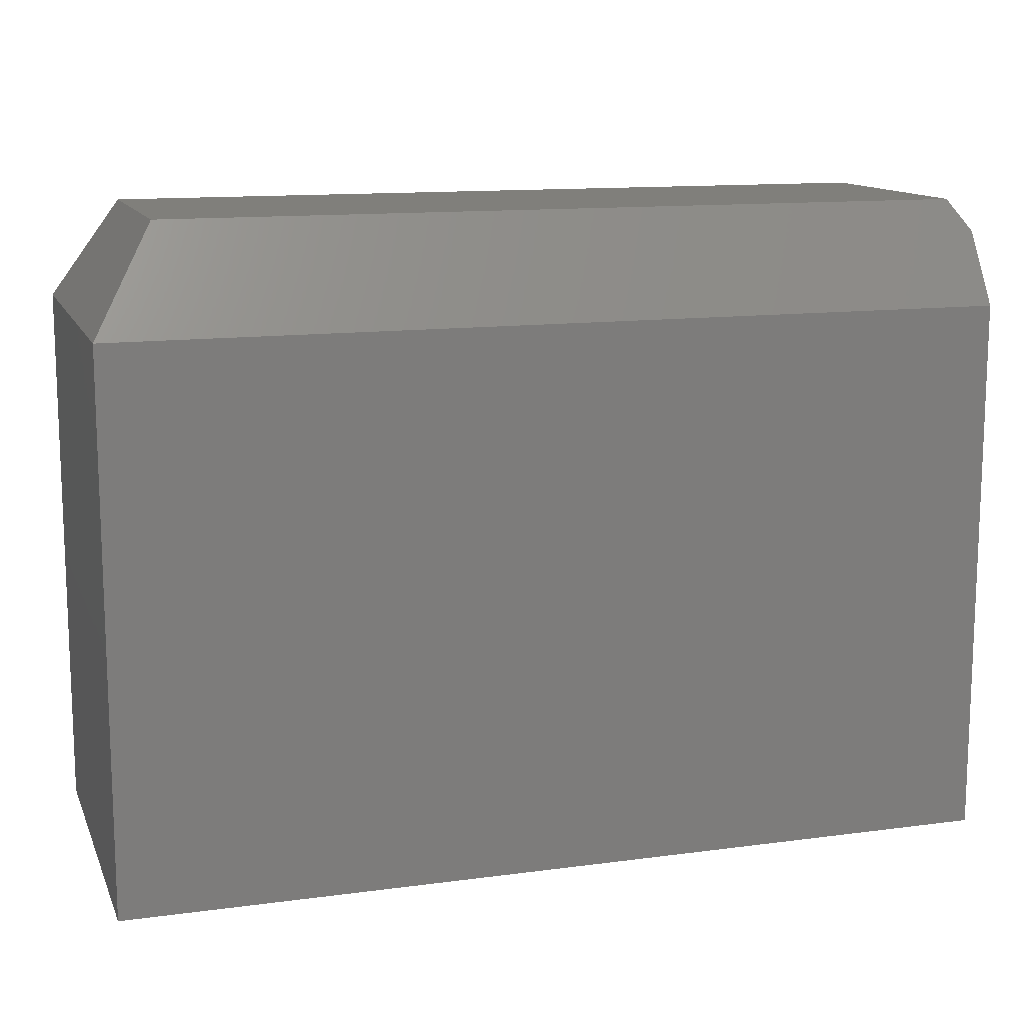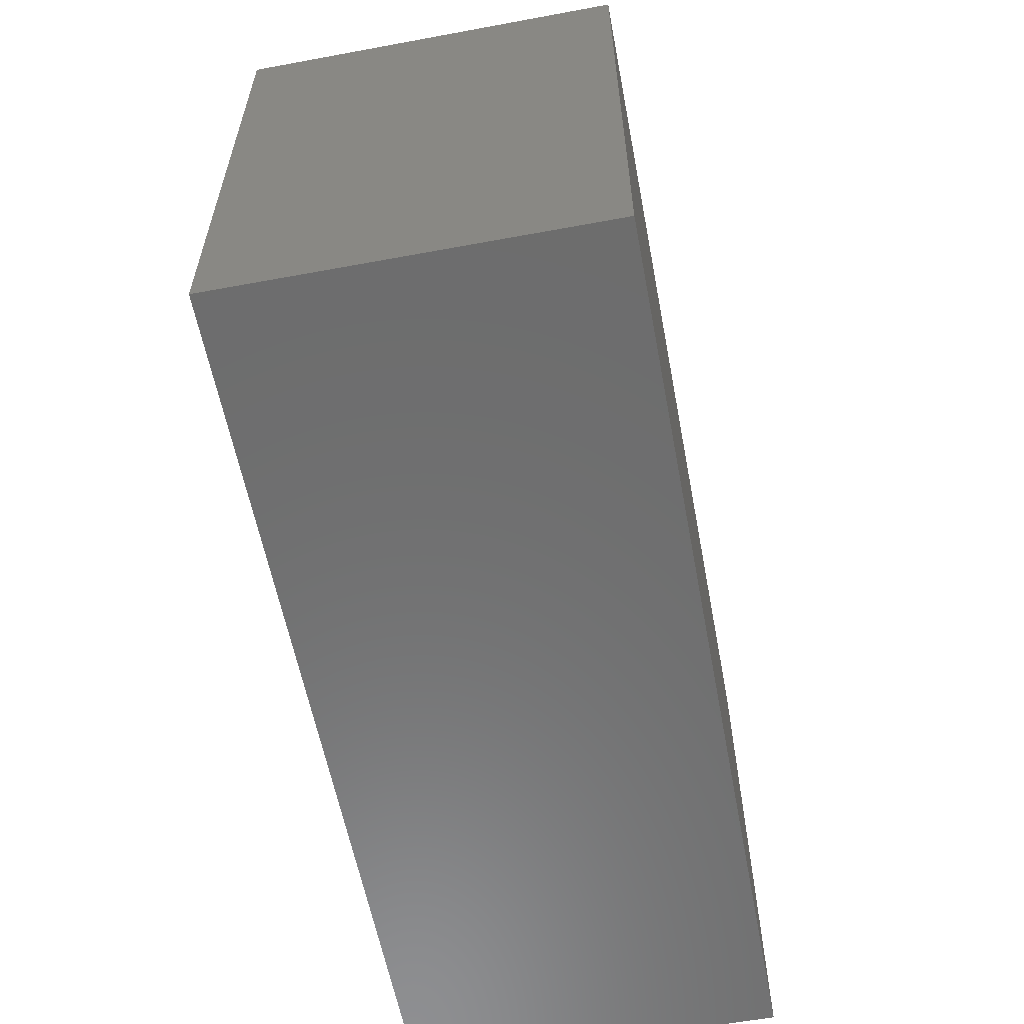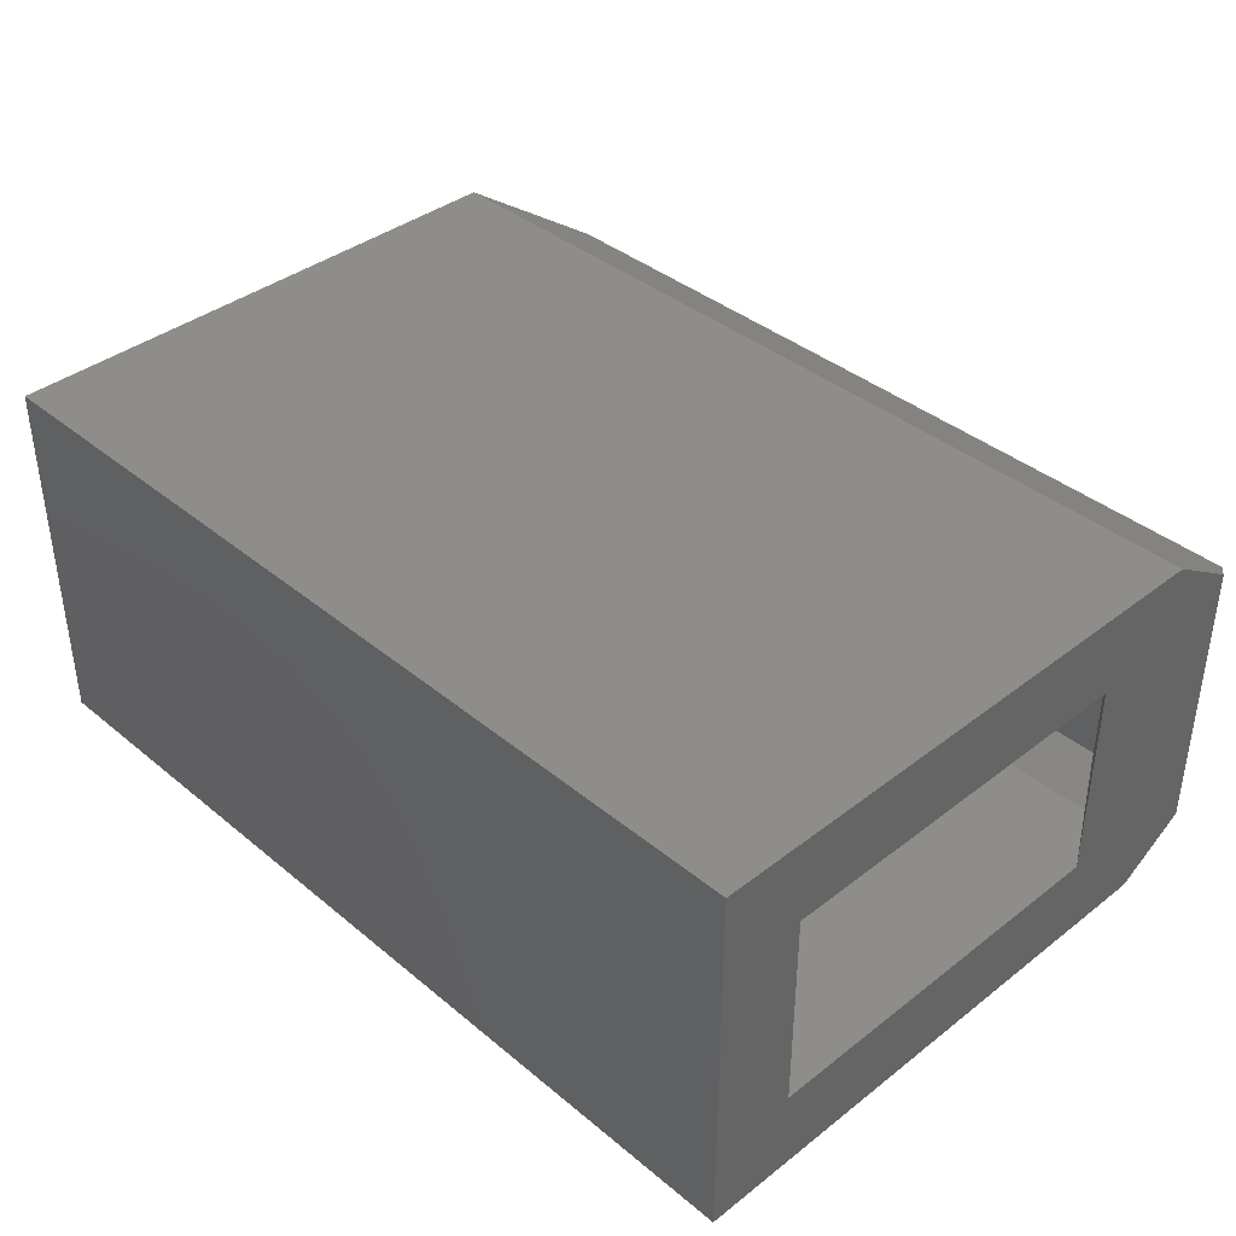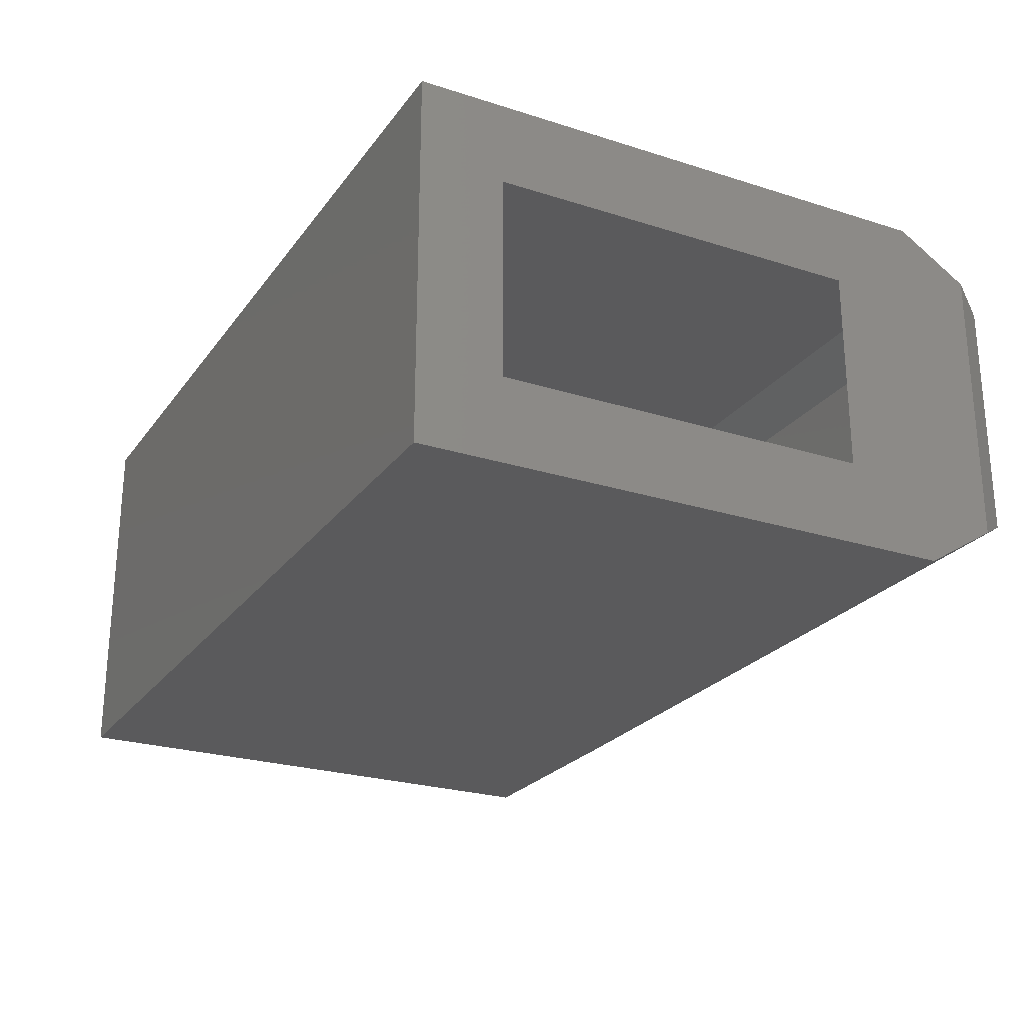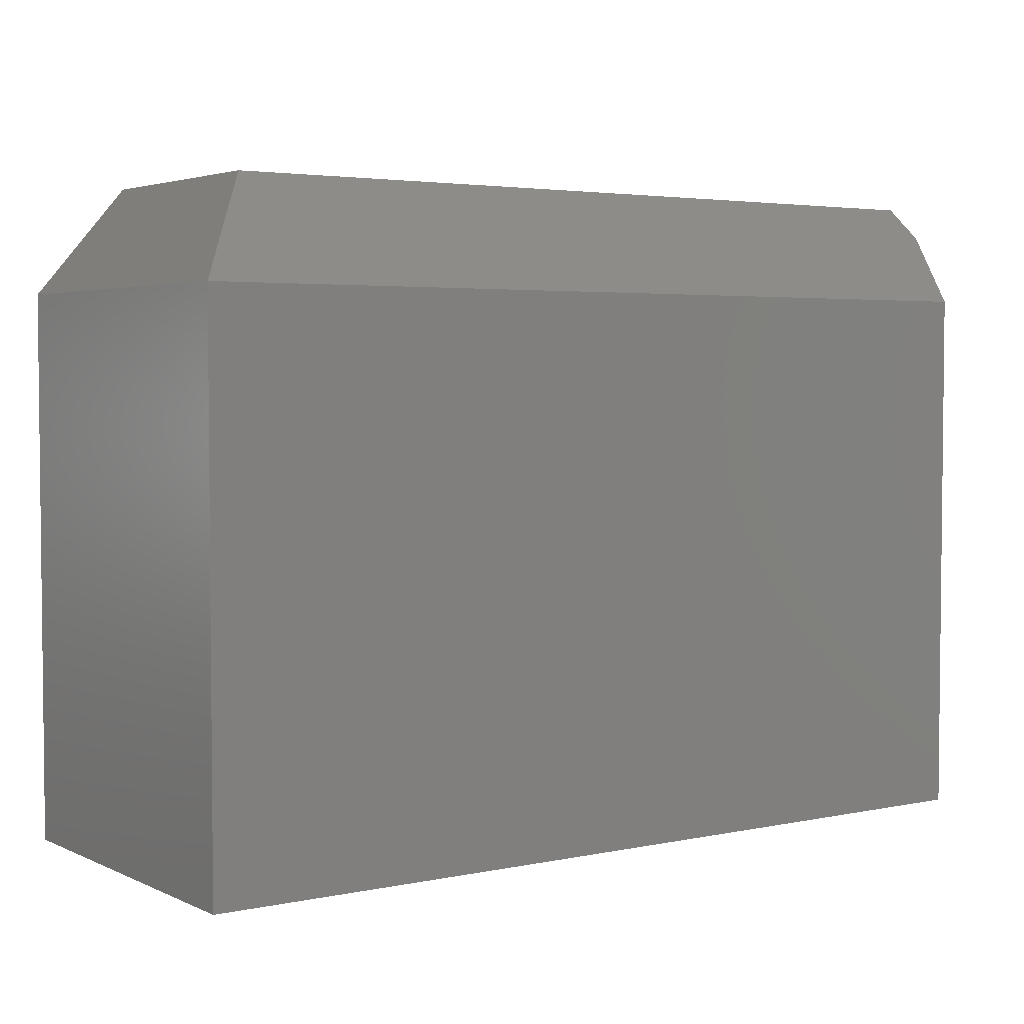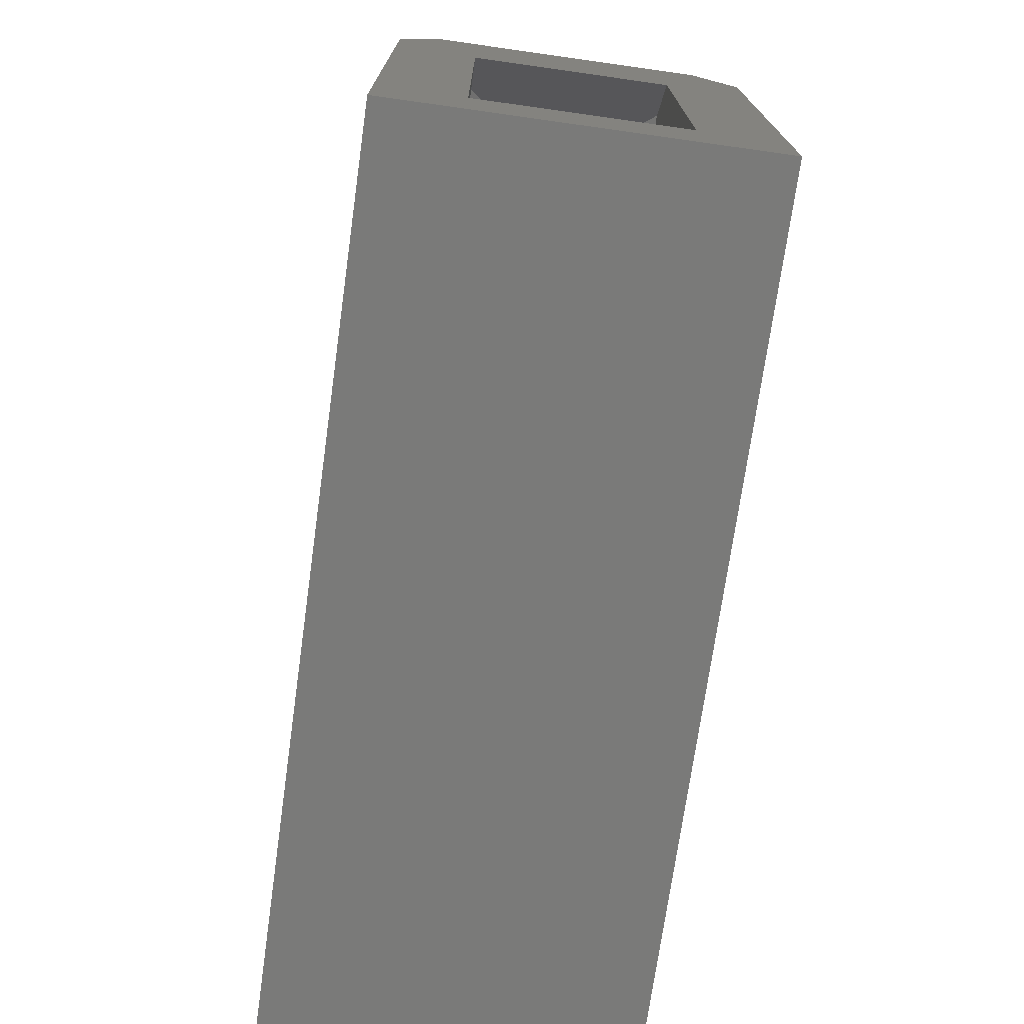
<metadata>
{"format":"stl","ext":"stl","renderer":"f3d","projection":"perspective","resolution":1024,"background":"white","views":[{"elev":12.8,"azim":162.8,"up":"+Z"},{"elev":-59.1,"azim":100.8,"up":"+Z"},{"elev":38.9,"azim":-134.1,"up":"+Y"},{"elev":-24.6,"azim":-117.5,"up":"+Y"},{"elev":3.6,"azim":145.1,"up":"+Z"},{"elev":-72.8,"azim":-98.0,"up":"+Z"}]}
</metadata>
<code>
# stl→obj: 28 verts, 52 faces
v -0.75 -0.3281 0.3921
v -0.75 -0.25 0.5171
v -0.75 -0.1797 0.2371
v -0.75 0.25 0.5171
v -0.75 0.1797 0.2371
v -0.75 0.3281 0.3921
v -0.75 0.1797 -0.4297
v -0.75 0.3281 -0.5781
v -0.75 -0.1797 -0.4297
v -0.75 -0.3281 -0.5781
v -0.6797 -0.1797 0.3496
v 0.6797 -0.1797 0.3496
v 0.6797 -0.1797 -0.4297
v 0.6797 0.1797 -0.4297
v 0.6797 0.1797 0.3496
v -0.6797 0.1797 0.3496
v -0.6329 0.1329 0.4244
v -0.6329 -0.1329 0.4244
v 0.8281 -0.3281 -0.5781
v 0.8281 0.3281 -0.5781
v 0.8281 -0.3281 0.3921
v 0.8281 0.3281 0.3921
v 0.7152 -0.2152 0.5729
v 0.7152 0.2152 0.5729
v -0.7152 0.2152 0.5729
v -0.7152 -0.2152 0.5729
v 0.6329 -0.1329 0.4244
v 0.6329 0.1329 0.4244
f 1 2 3
f 3 2 4
f 3 4 5
f 5 4 6
f 5 6 7
f 7 6 8
f 7 8 9
f 9 8 10
f 9 10 3
f 3 10 1
f 3 11 9
f 9 11 12
f 9 12 13
f 9 13 7
f 7 13 14
f 14 15 7
f 7 15 16
f 7 16 5
f 5 16 17
f 5 17 3
f 3 17 18
f 3 18 11
f 19 20 21
f 21 20 22
f 21 22 23
f 23 22 24
f 24 22 25
f 25 22 6
f 25 6 4
f 23 24 26
f 26 24 25
f 2 1 26
f 26 1 21
f 26 21 23
f 1 10 21
f 21 10 19
f 10 8 19
f 19 8 20
f 6 22 8
f 8 22 20
f 4 2 25
f 25 2 26
f 13 12 14
f 14 12 15
f 12 27 15
f 15 27 28
f 16 15 17
f 17 15 28
f 27 18 28
f 28 18 17
f 11 18 12
f 12 18 27

</code>
